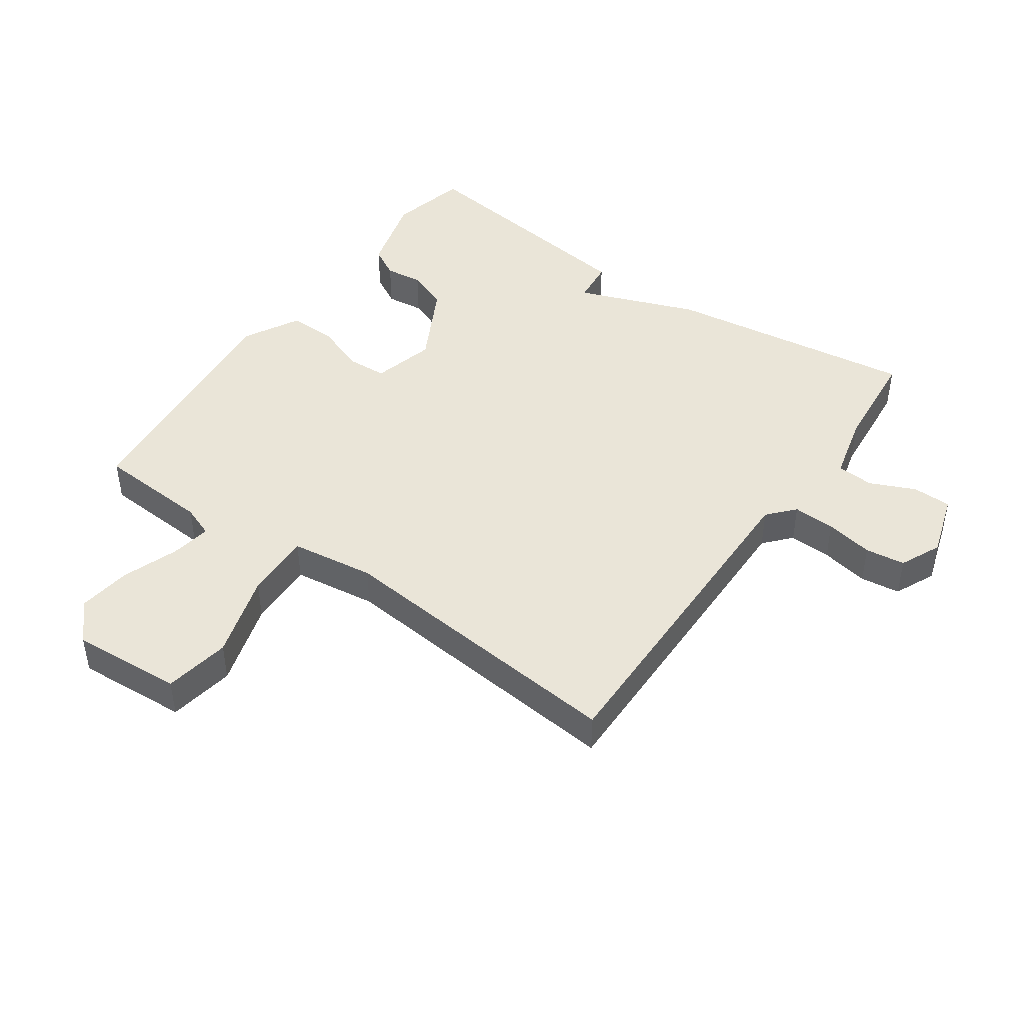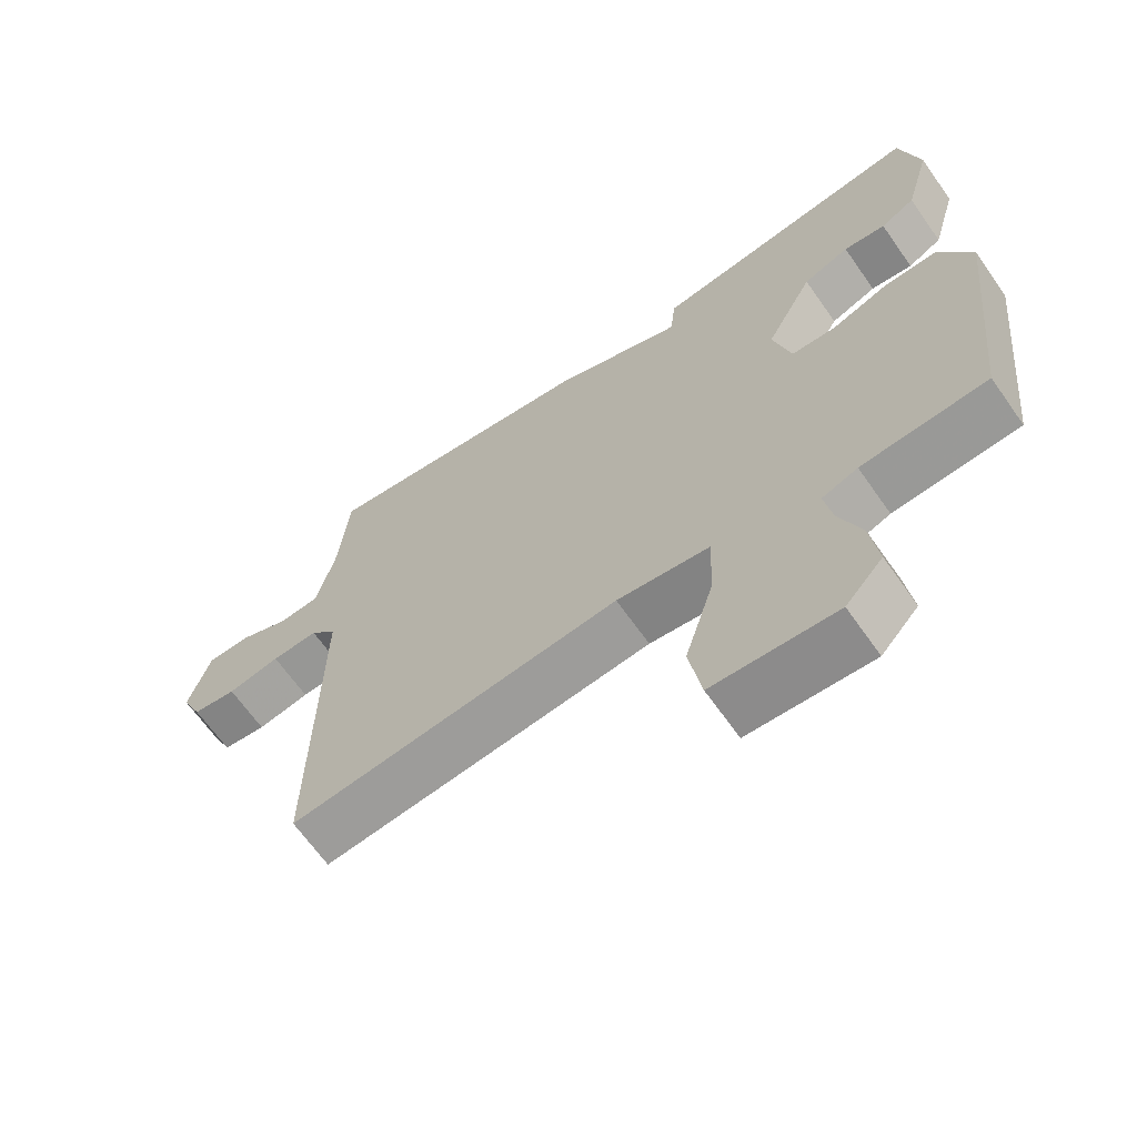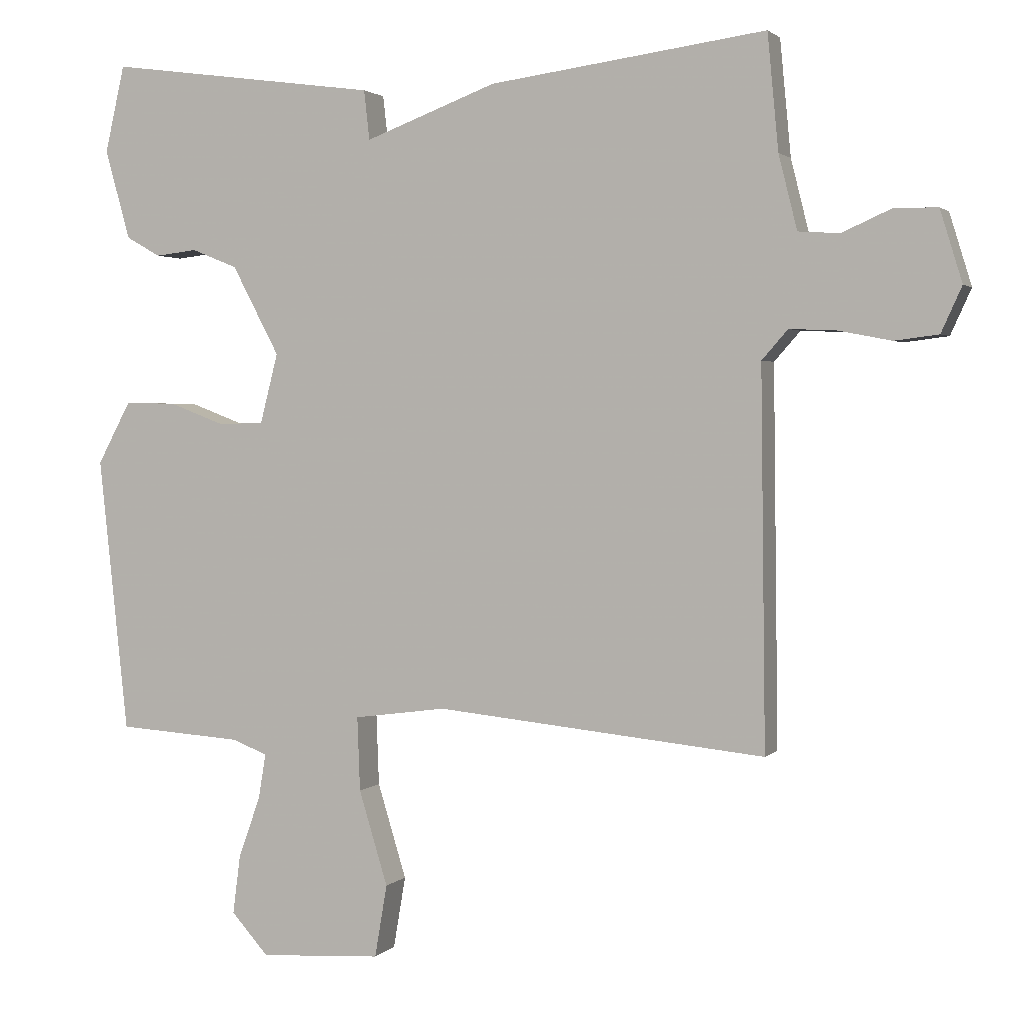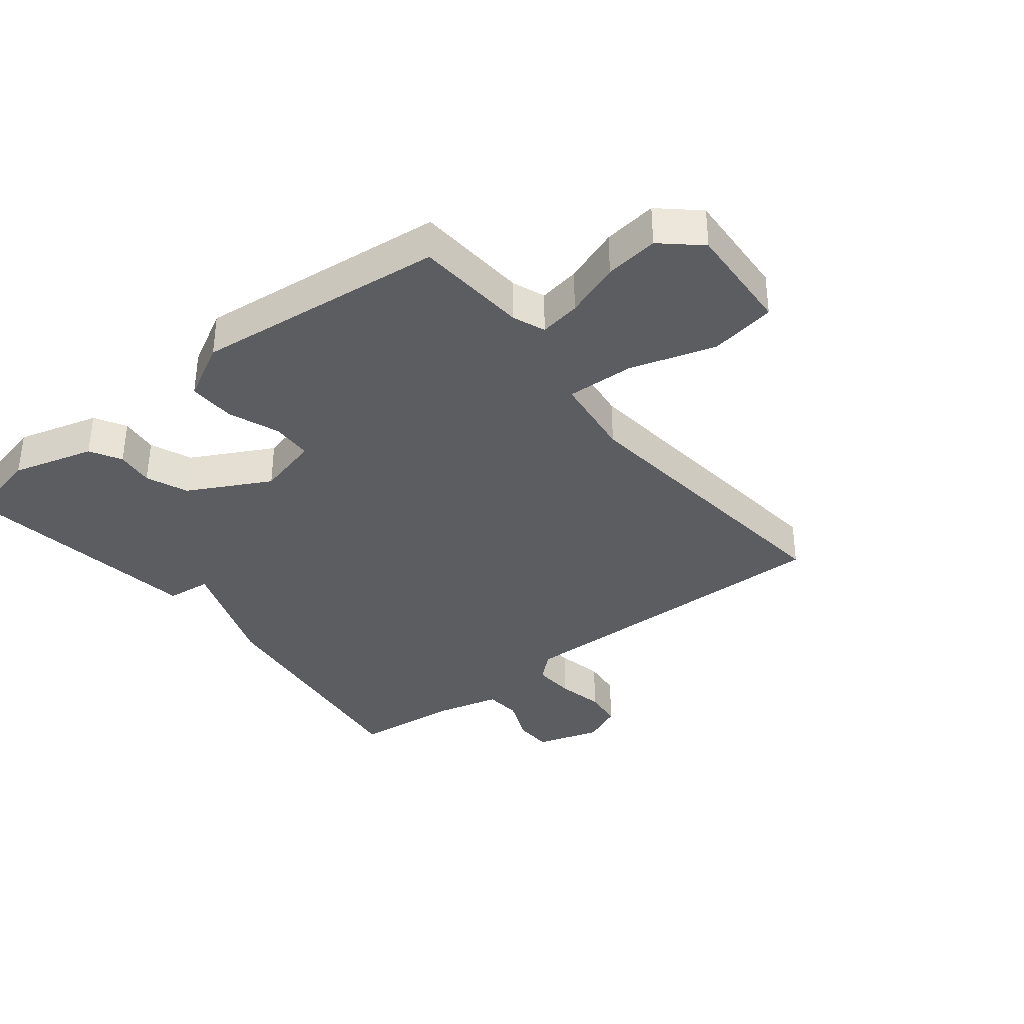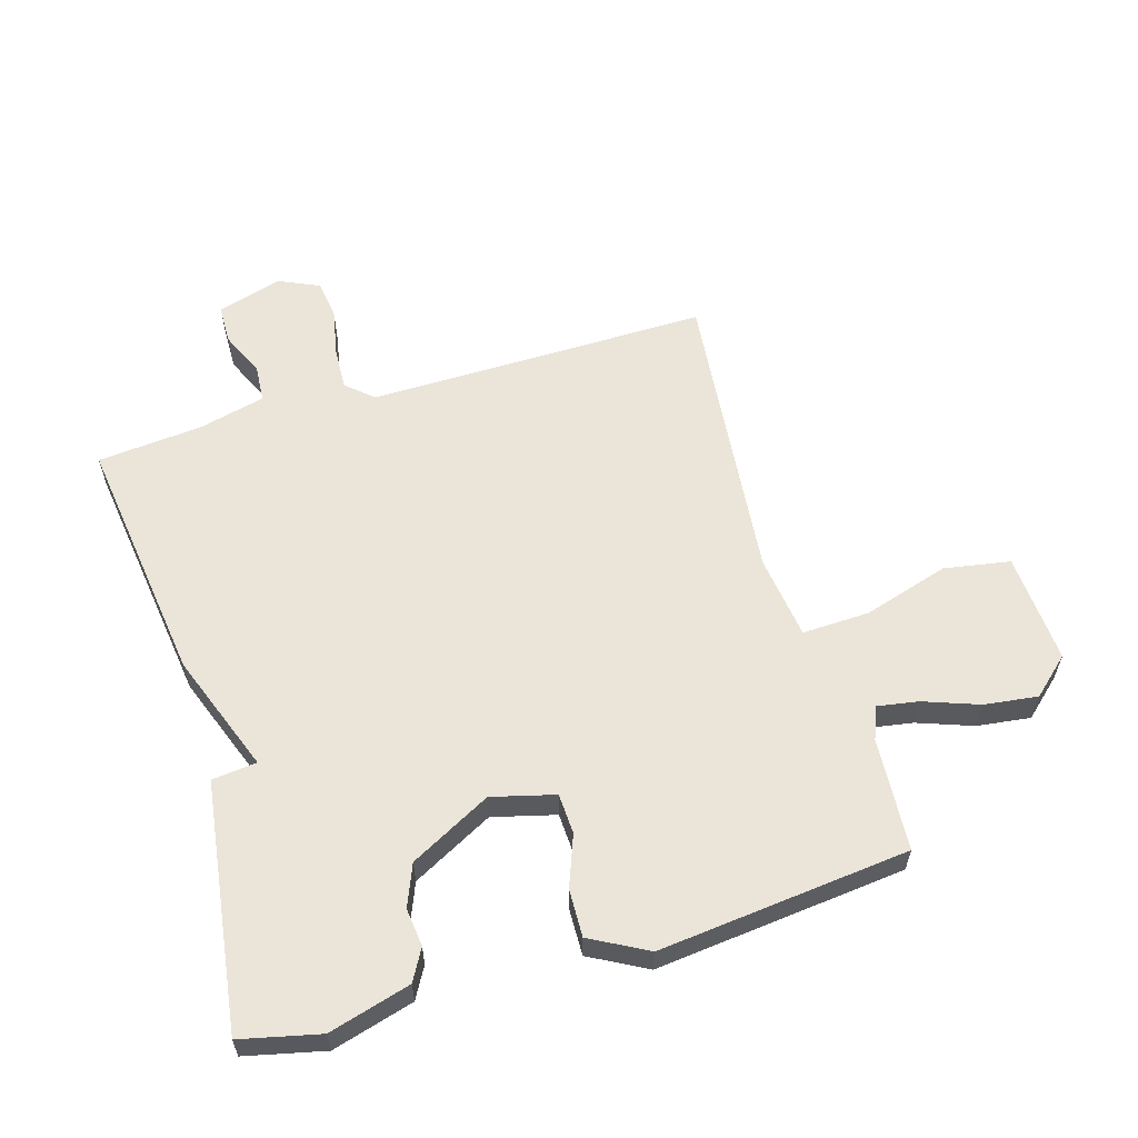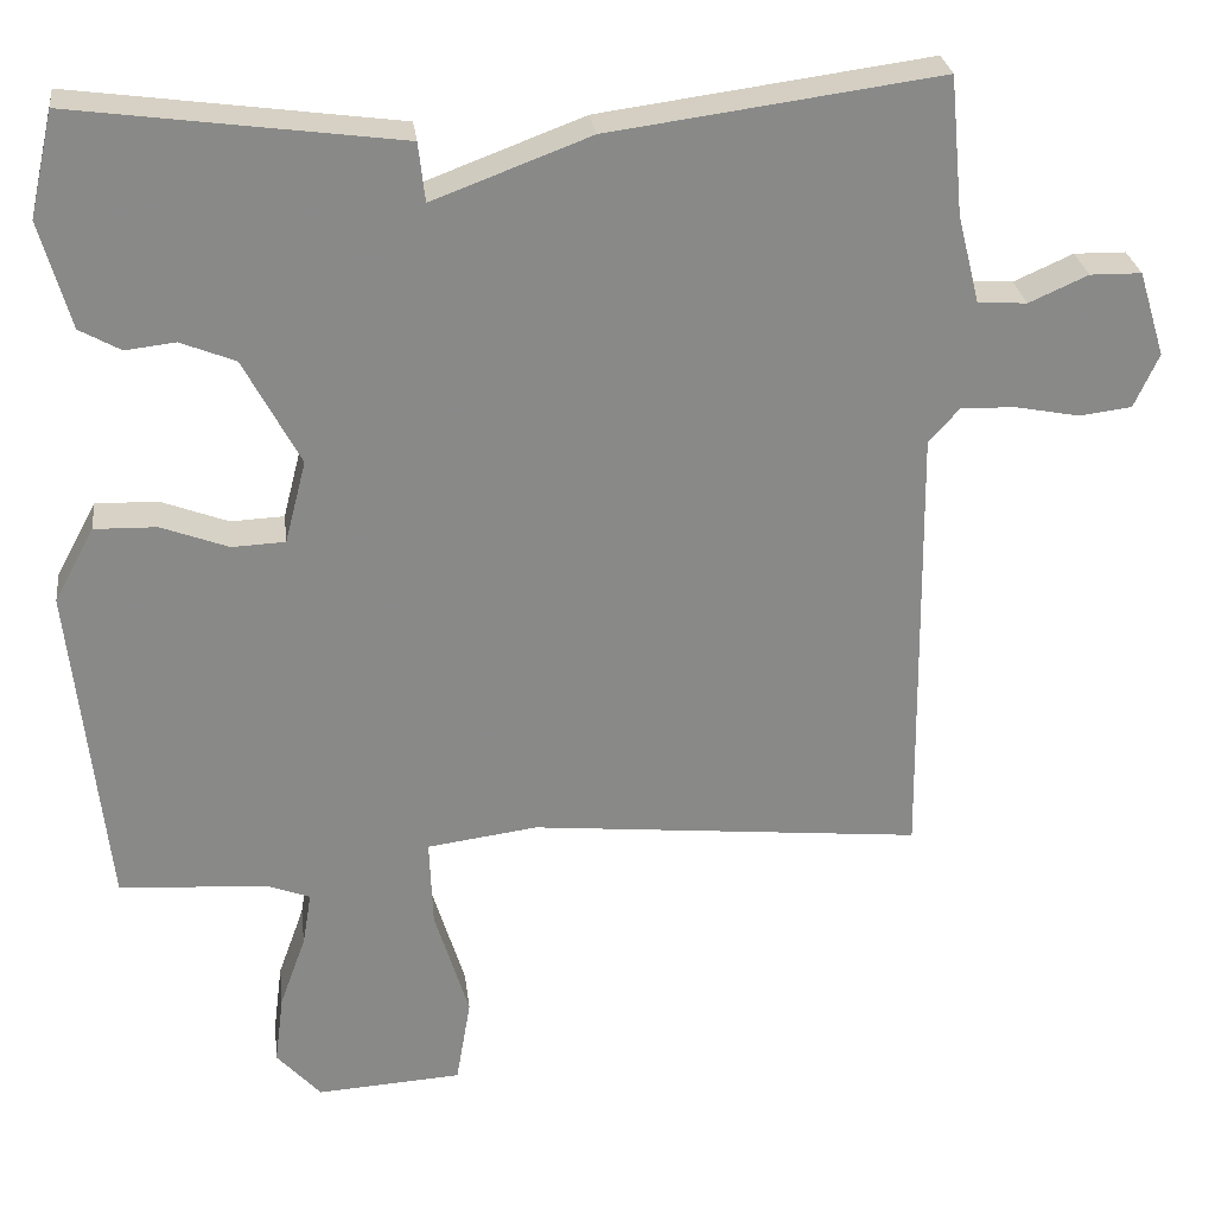
<metadata>
{"format":"obj","ext":"obj","renderer":"f3d","projection":"perspective","resolution":1024,"background":"white","views":[{"elev":44.8,"azim":-145.0,"up":"+Y"},{"elev":-66.4,"azim":35.2,"up":"+Z"},{"elev":2.0,"azim":-159.6,"up":"+Z"},{"elev":-35.7,"azim":128.5,"up":"+Y"},{"elev":59.1,"azim":73.5,"up":"+Y"},{"elev":27.4,"azim":172.9,"up":"+Z"}]}
</metadata>
<code>
v -0.5 0.07 0.5
v -0.097 0.07 0.446
v 0.095 0.07 0.374
v 0.103 0.07 0.446
v 0.5 0.07 0.5
v 0.529 0.07 0.373
v 0.492 0.07 0.242
v 0.442 0.07 0.214
v 0.381 0.07 0.221
v 0.314 0.07 0.194
v 0.245 0.07 0.064
v 0.271 0.07 -0.037
v 0.336 0.07 -0.04
v 0.418 0.07 -0.009
v 0.494 0.07 -0.007
v 0.543 0.07 -0.098
v 0.5 0.07 -0.5
v 0.318 0.07 -0.512
v 0.266 0.07 -0.532
v 0.277 0.07 -0.598
v 0.309 0.07 -0.687
v 0.32 0.07 -0.773
v 0.266 0.07 -0.833
v 0.088 0.07 -0.822
v 0.07 0.07 -0.716
v 0.112 0.07 -0.578
v 0.116 0.07 -0.47
v -0.019 0.07 -0.452
v -0.5 0.07 -0.5
v -0.493 0.07 0.048
v -0.531 0.07 0.091
v -0.599 0.07 0.088
v -0.676 0.07 0.073
v -0.74 0.07 0.081
v -0.77 0.07 0.147
v -0.738 0.07 0.251
v -0.675 0.07 0.252
v -0.603 0.07 0.22
v -0.543 0.07 0.224
v -0.516 0.07 0.332
v -0.5 0 0.5
v -0.097 0 0.446
v 0.095 0 0.374
v 0.103 0 0.446
v 0.5 0 0.5
v 0.529 0 0.373
v 0.492 0 0.242
v 0.442 0 0.214
v 0.381 0 0.221
v 0.314 0 0.194
v 0.245 0 0.064
v 0.271 0 -0.037
v 0.336 0 -0.04
v 0.418 0 -0.009
v 0.494 0 -0.007
v 0.543 0 -0.098
v 0.5 0 -0.5
v 0.318 0 -0.512
v 0.266 0 -0.532
v 0.277 0 -0.598
v 0.309 0 -0.687
v 0.32 0 -0.773
v 0.266 0 -0.833
v 0.088 0 -0.822
v 0.07 0 -0.716
v 0.112 0 -0.578
v 0.116 0 -0.47
v -0.019 0 -0.452
v -0.5 0 -0.5
v -0.493 0 0.048
v -0.531 0 0.091
v -0.599 0 0.088
v -0.676 0 0.073
v -0.74 0 0.081
v -0.77 0 0.147
v -0.738 0 0.251
v -0.675 0 0.252
v -0.603 0 0.22
v -0.543 0 0.224
v -0.516 0 0.332
f 36 37 38
f 35 36 38
f 34 35 38
f 33 34 38
f 32 33 38
f 31 32 38 39
f 30 31 39 40
f 28 29 30
f 1 2 3
f 40 1 3
f 30 40 3
f 28 30 3
f 27 28 3
f 24 25 26
f 23 24 26
f 22 23 26
f 21 22 26
f 20 21 26
f 19 20 26 27
f 16 17 18
f 15 16 18
f 14 15 18
f 13 14 18
f 18 19 27
f 13 18 27
f 12 13 27
f 7 8 9
f 6 7 9
f 5 6 9
f 4 5 9
f 3 4 9
f 3 9 10
f 11 12 27 3
f 3 10 11
f 78 77 76
f 78 76 75
f 78 75 74
f 78 74 73
f 78 73 72
f 79 78 72 71
f 80 79 71 70
f 70 69 68
f 43 42 41
f 43 41 80
f 43 80 70
f 43 70 68
f 43 68 67
f 66 65 64
f 66 64 63
f 66 63 62
f 66 62 61
f 66 61 60
f 67 66 60 59
f 58 57 56
f 58 56 55
f 58 55 54
f 58 54 53
f 67 59 58
f 67 58 53
f 67 53 52
f 49 48 47
f 49 47 46
f 49 46 45
f 49 45 44
f 49 44 43
f 50 49 43
f 43 67 52 51
f 51 50 43
f 1 41 42 2
f 2 42 43 3
f 3 43 44 4
f 4 44 45 5
f 5 45 46 6
f 6 46 47 7
f 7 47 48 8
f 8 48 49 9
f 9 49 50 10
f 10 50 51 11
f 11 51 52 12
f 12 52 53 13
f 13 53 54 14
f 14 54 55 15
f 15 55 56 16
f 16 56 57 17
f 17 57 58 18
f 18 58 59 19
f 19 59 60 20
f 20 60 61 21
f 21 61 62 22
f 22 62 63 23
f 23 63 64 24
f 24 64 65 25
f 25 65 66 26
f 26 66 67 27
f 27 67 68 28
f 28 68 69 29
f 29 69 70 30
f 30 70 71 31
f 31 71 72 32
f 32 72 73 33
f 33 73 74 34
f 34 74 75 35
f 35 75 76 36
f 36 76 77 37
f 37 77 78 38
f 38 78 79 39
f 39 79 80 40
f 40 80 41 1

</code>
